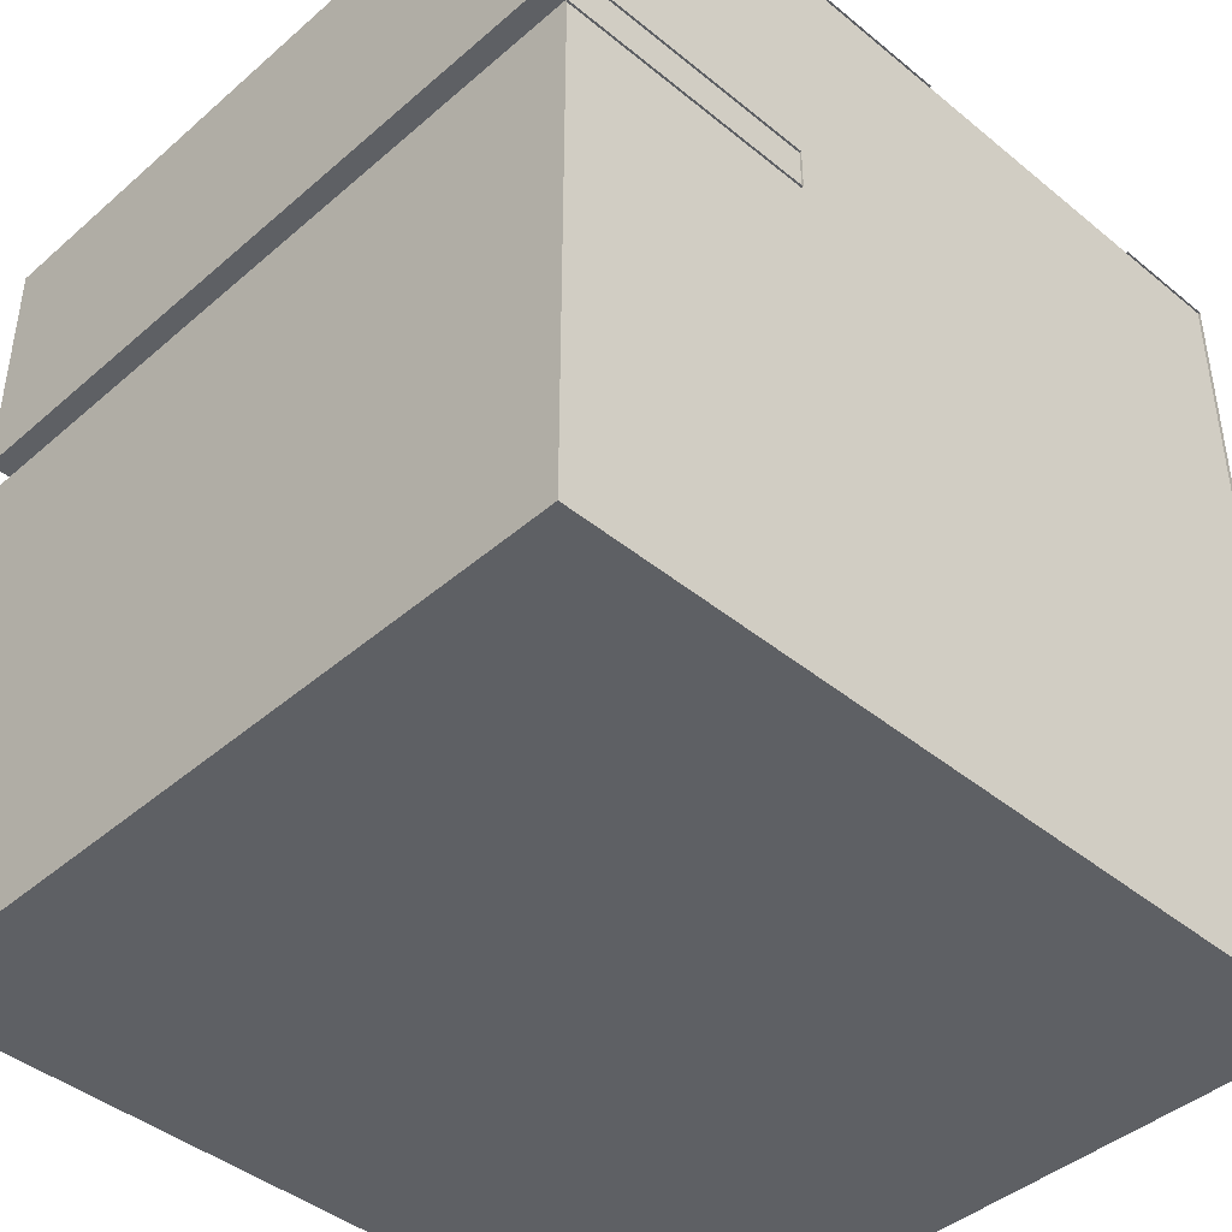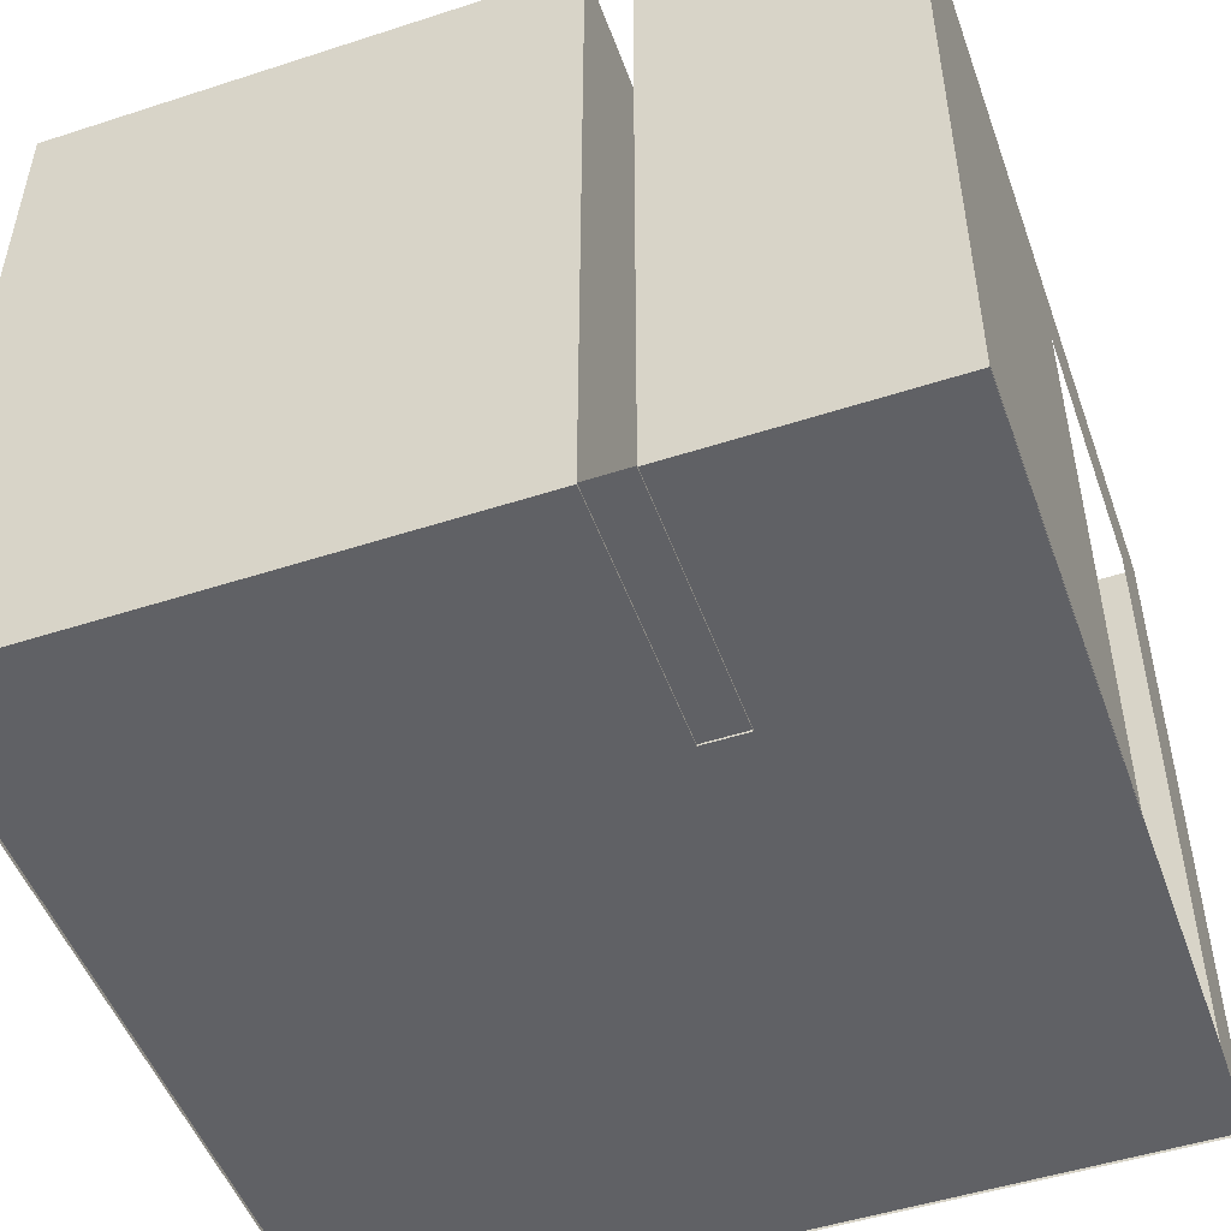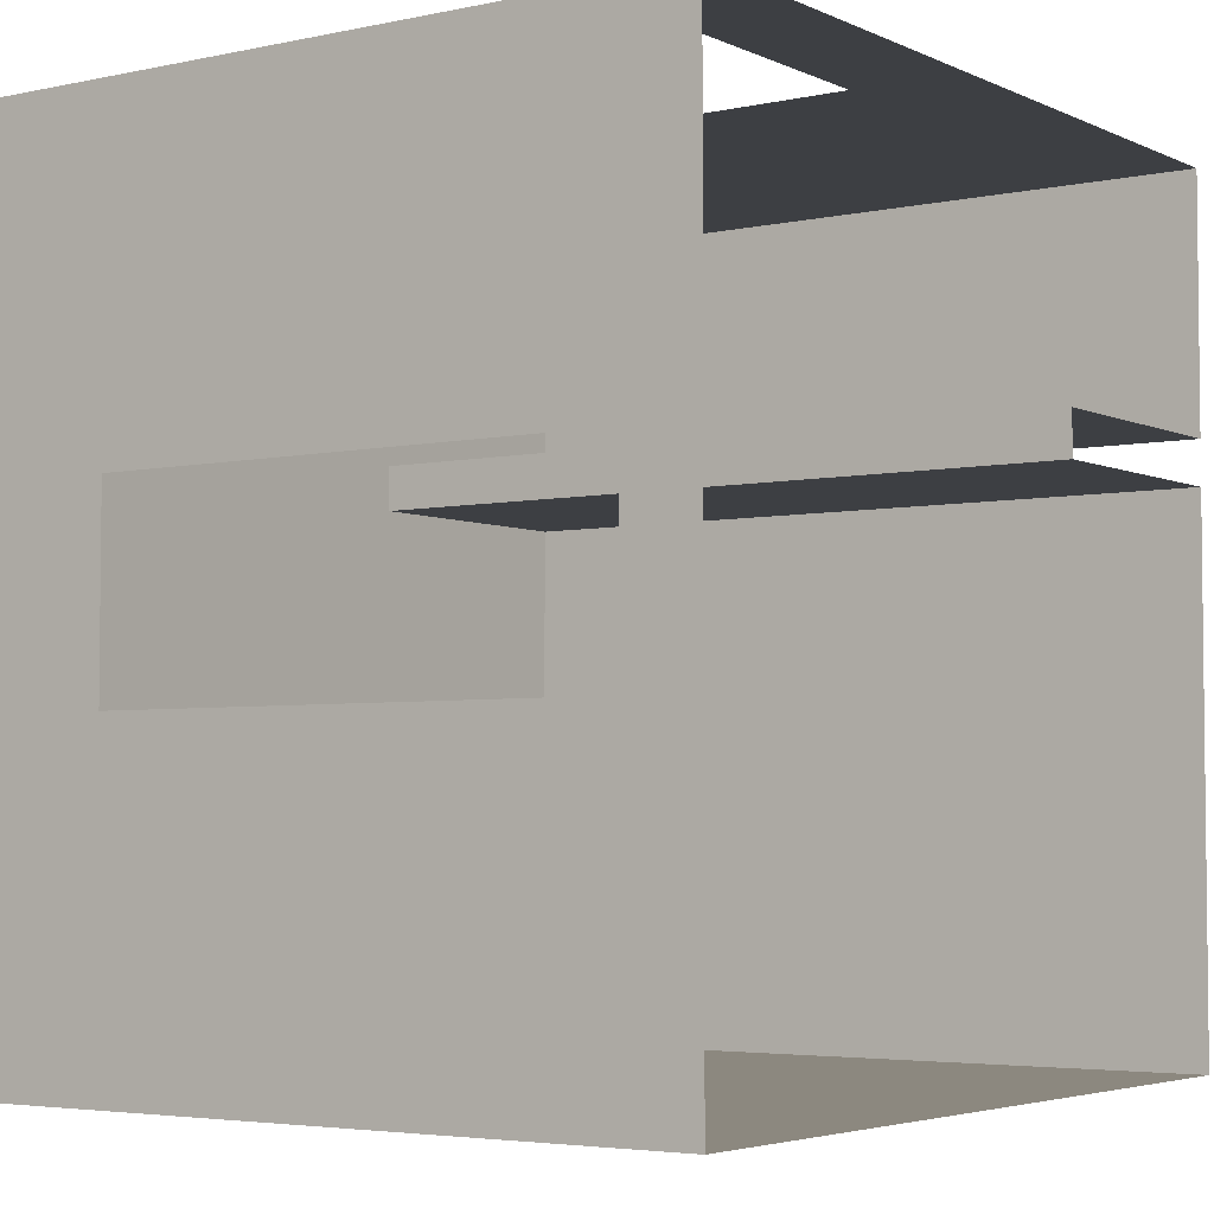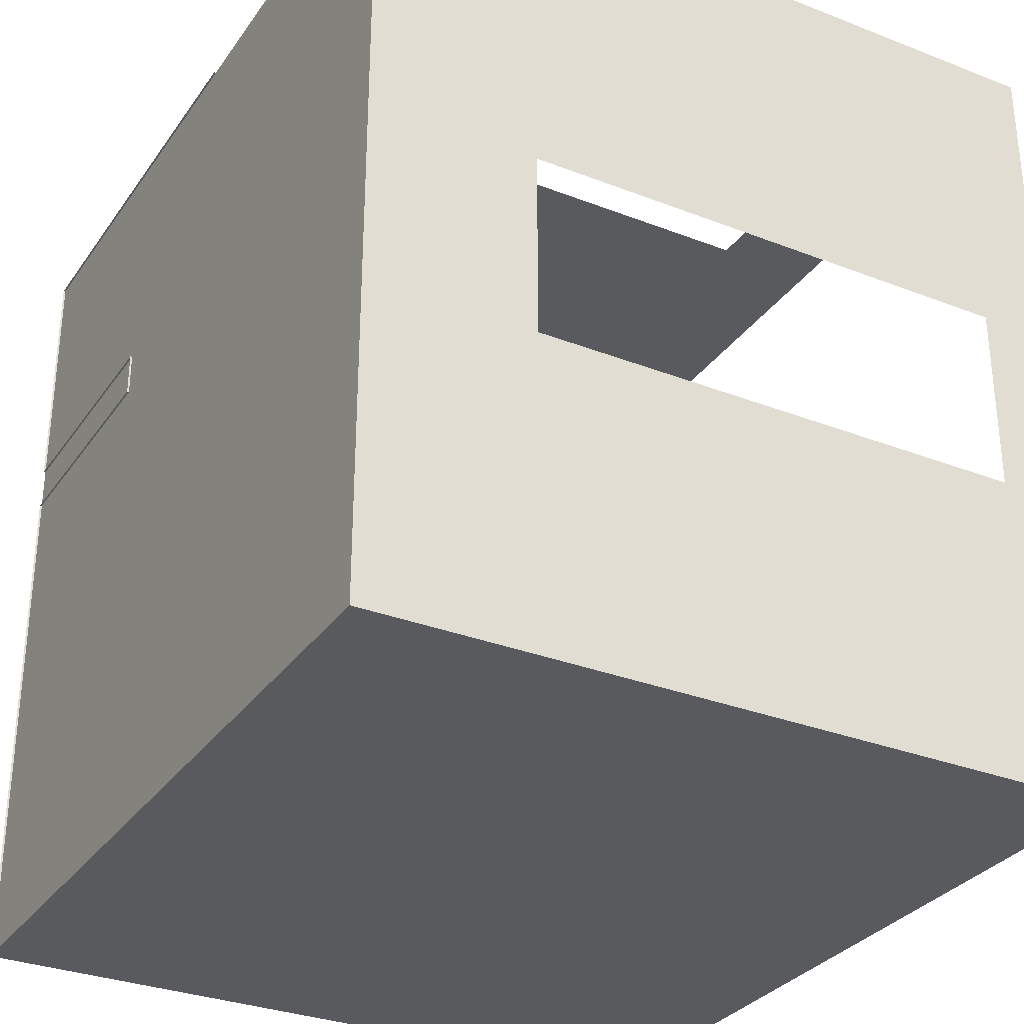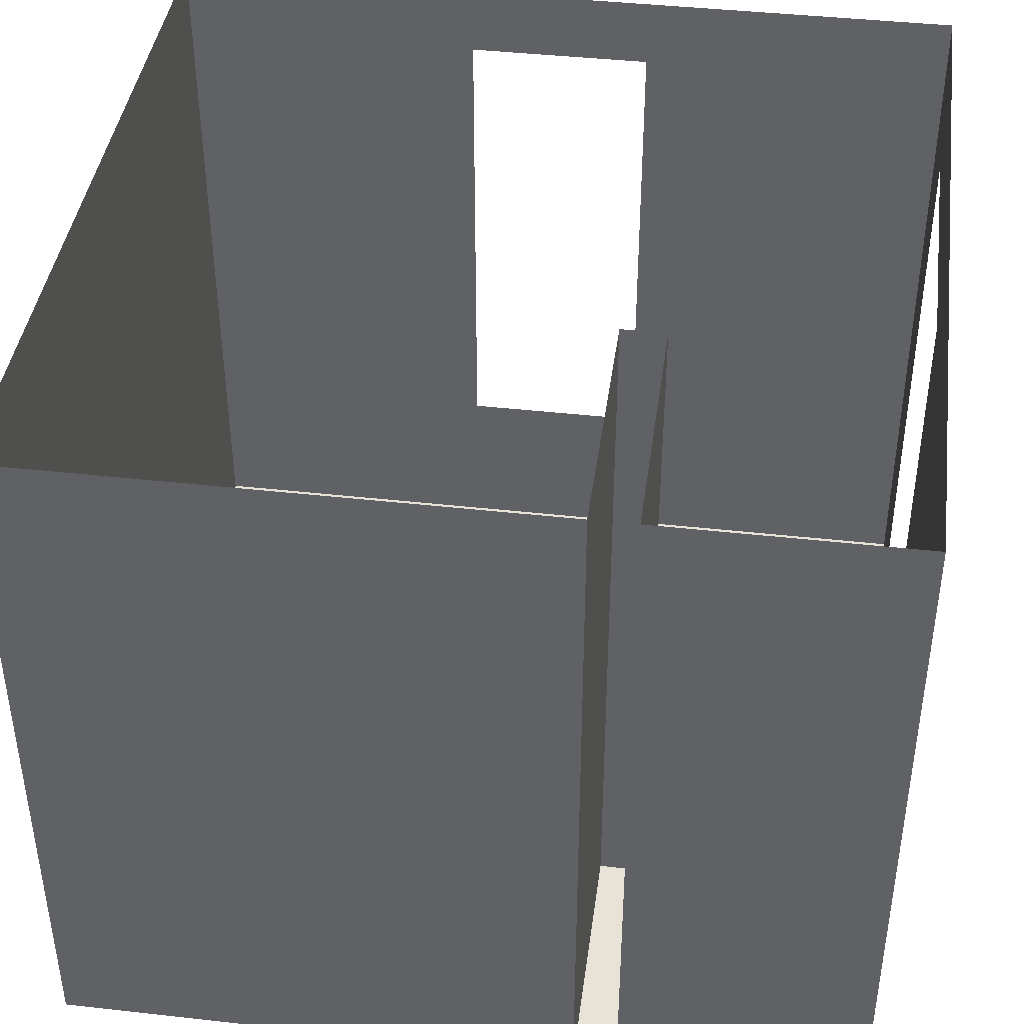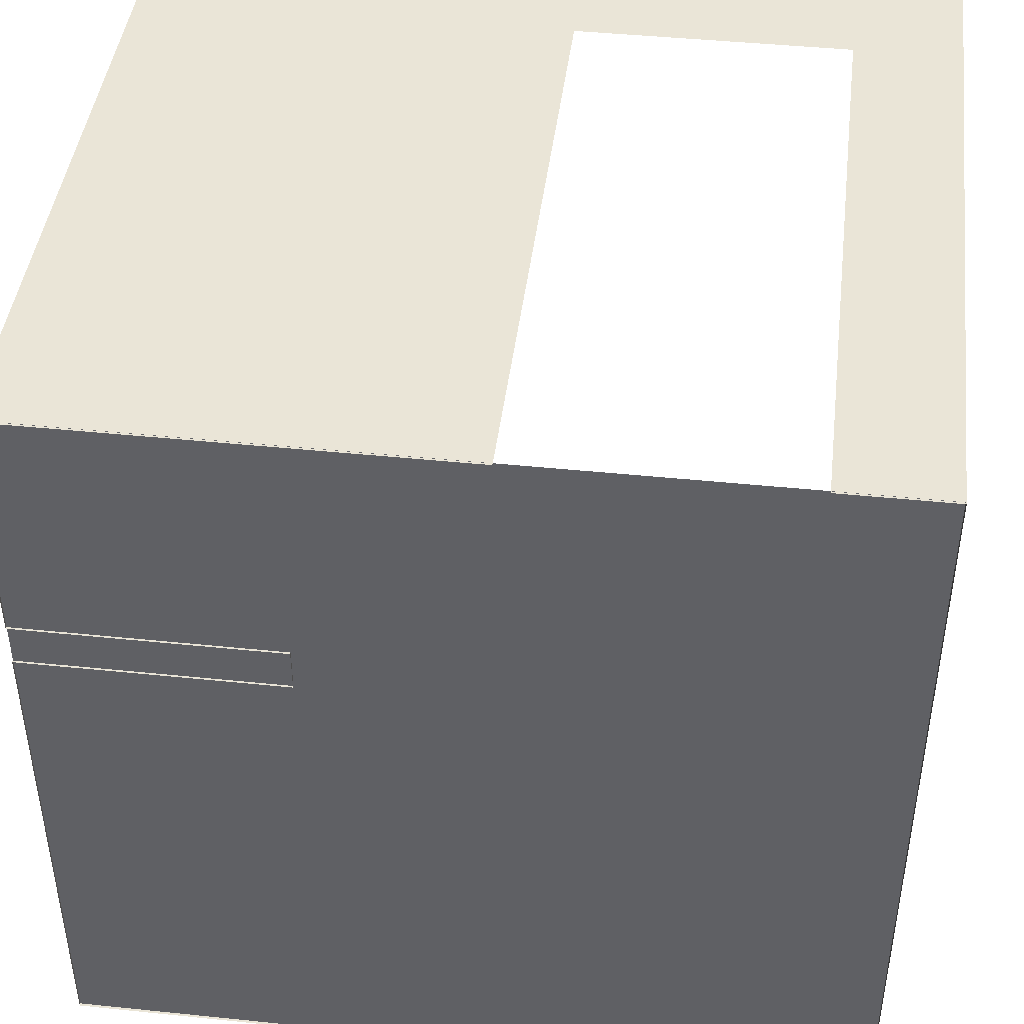
<metadata>
{"format":"obj","ext":"obj","renderer":"f3d","projection":"perspective","resolution":1024,"background":"white","views":[{"elev":-42.8,"azim":-44.2,"up":"+Z"},{"elev":-50.1,"azim":-70.4,"up":"+Y"},{"elev":-4.1,"azim":125.1,"up":"+Z"},{"elev":-31.3,"azim":61.0,"up":"+Z"},{"elev":41.8,"azim":-82.3,"up":"+Y"},{"elev":44.0,"azim":6.9,"up":"+Z"}]}
</metadata>
<code>
o Baño
v -2.5 0 2.5
v -2.5 4.5 2.5
v -2.5 0 -2.5
v -2.5 4.5 -2.5
v 2.5 0 2.5
v 2.5 4.5 2.5
v 2.5 0 -2.5
v 2.5 4.5 -2.5
v 2.5 1.02 2.5
v 2.5 1.02 0.5538
v 2.5 1.02 -0.5968
v 0.1746 0 2.5
v 1.841 0 2.5
v 1.856 4.5 2.5
v 0.1889 4.5 2.5
v 2.5 4.068 -0.5968
v 2.5 4.068 2.5
v 1.848 3.85 2.5
v 0.1818 3.85 2.5
v 2.5 1.02 -2.5
v 2.5 4.068 -2.5
v -2.5 0 0.9863
v -2.5 0 0.7187
v 2.5 4.068 0.5538
v -0.9304 4.5 0.7187
v -0.9304 0 0.7187
v -0.9304 4.5 0.9863
v -0.9304 0 0.9863
v -2.5 4.5 0.7187
v -2.5 4.5 0.9863
v -2.498 0.01199 2.502
v 2.495 0.01199 2.502
v -2.498 0.01199 -2.493
v 2.495 0.01199 -2.493
f 29 23 3 4
f 5 13 18 14 6 17 9
f 4 3 7 20 21 8
f 30 22 28 27
f 19 12 1 2 15
f 18 19 15 14
f 10 9 17 24
f 2 1 22 30
f 27 28 26 25
f 23 29 25 26
f 5 9 10 11 20 7
f 20 11 16 21
f 21 16 24 17 6 8
f 31 32 34 33

</code>
